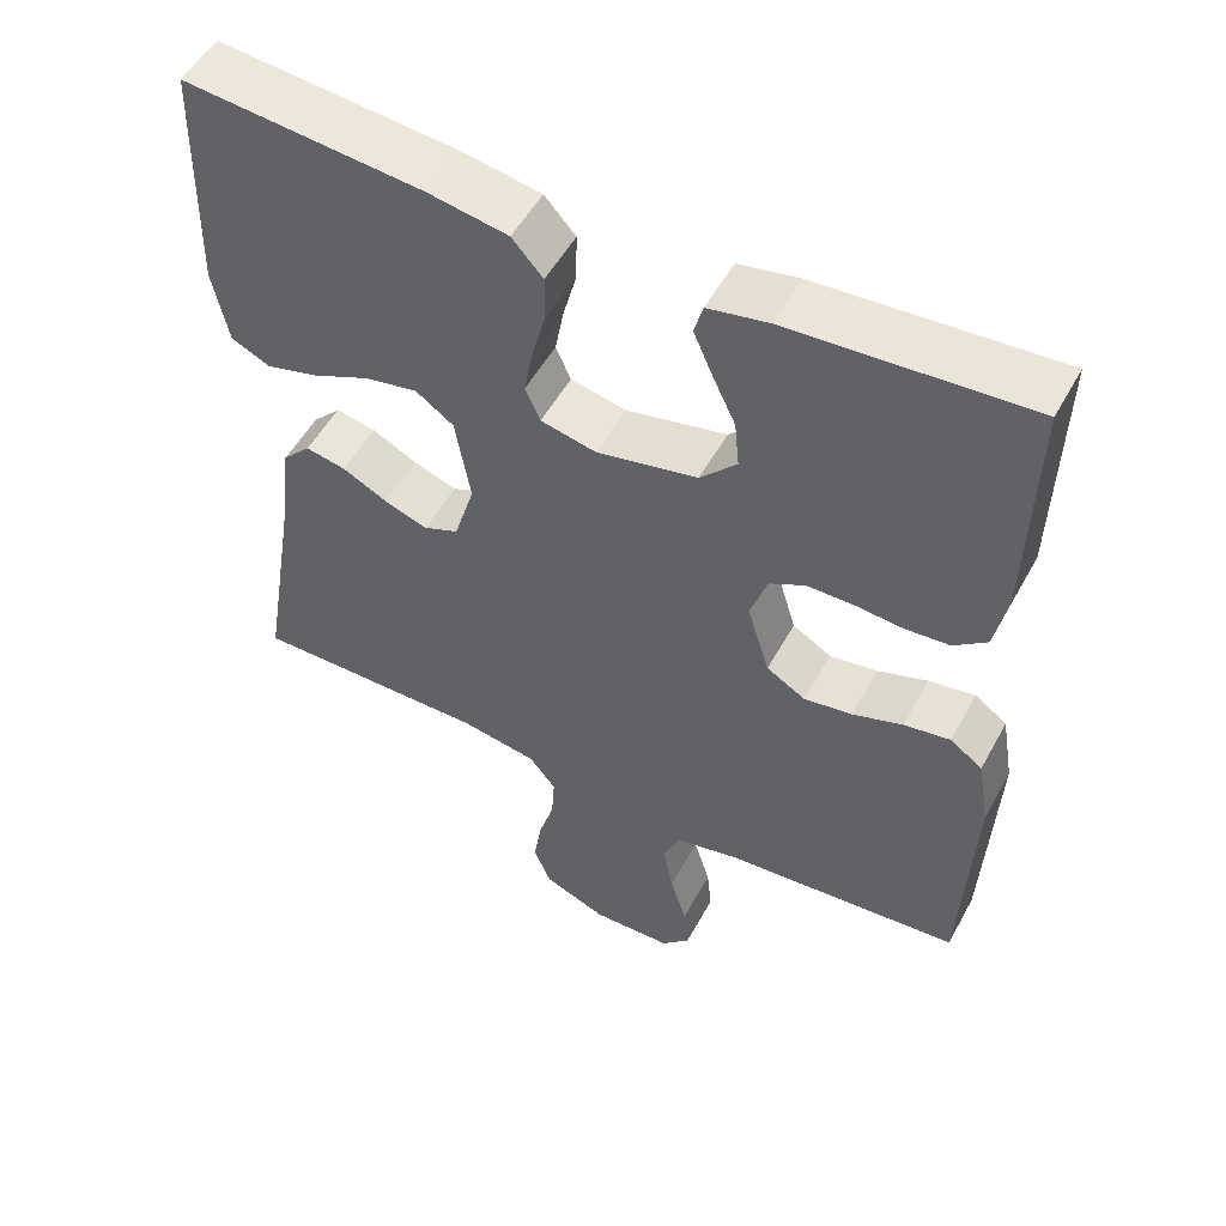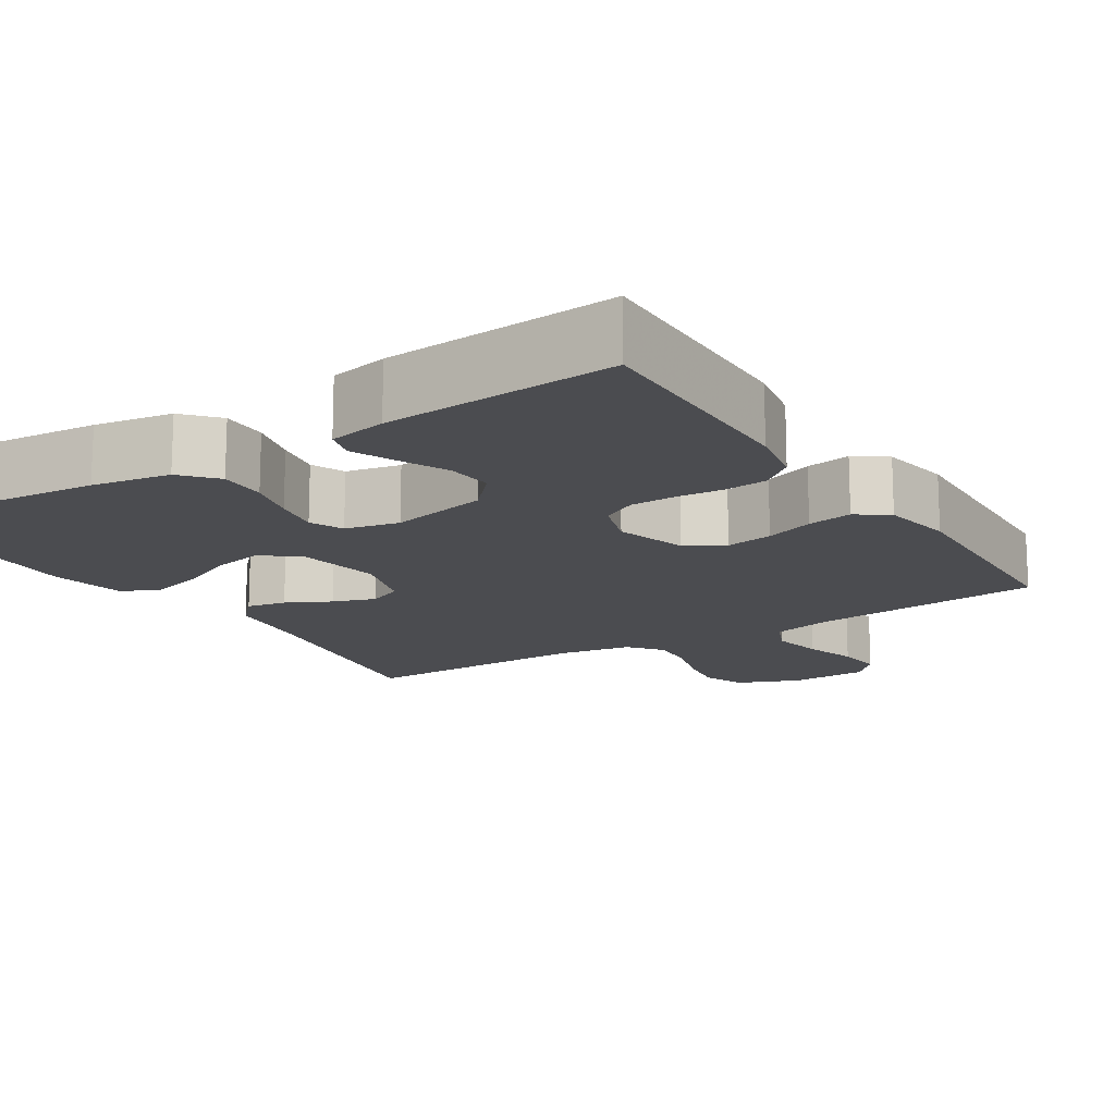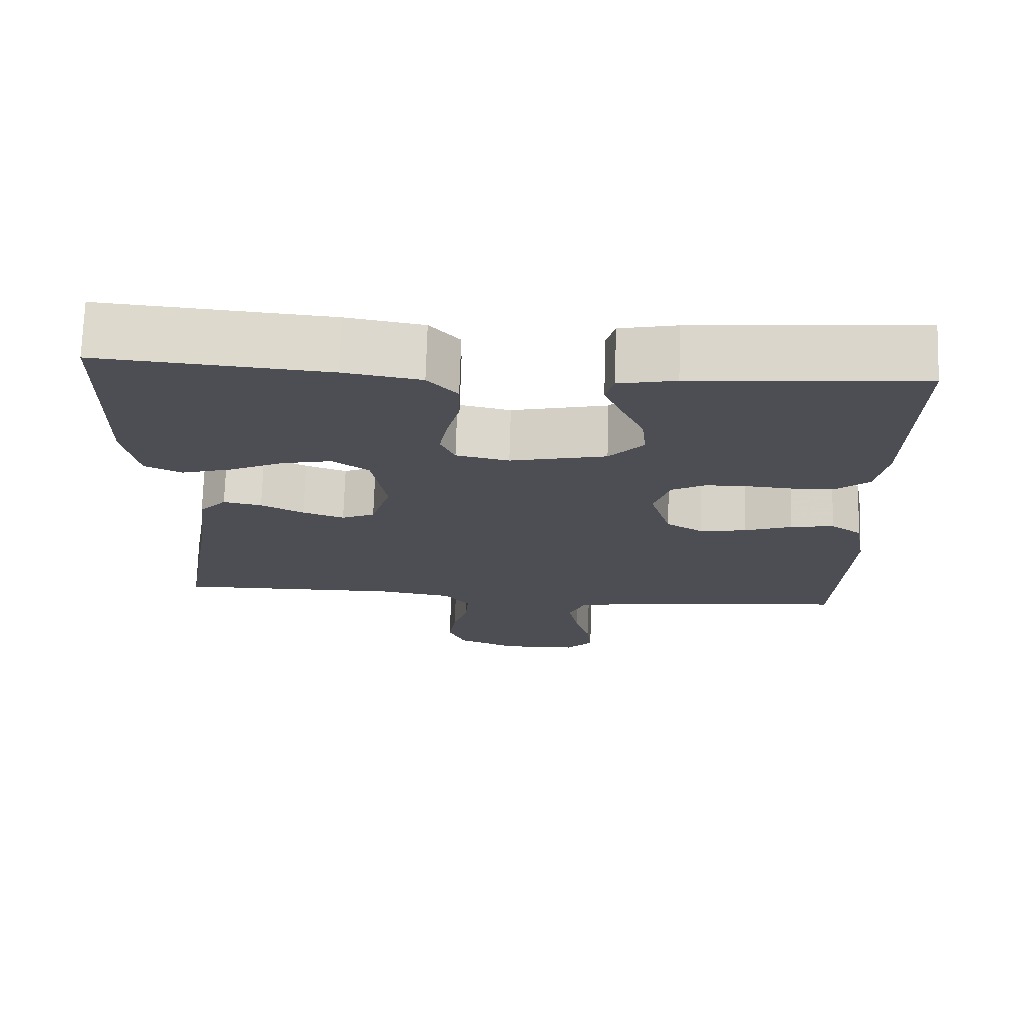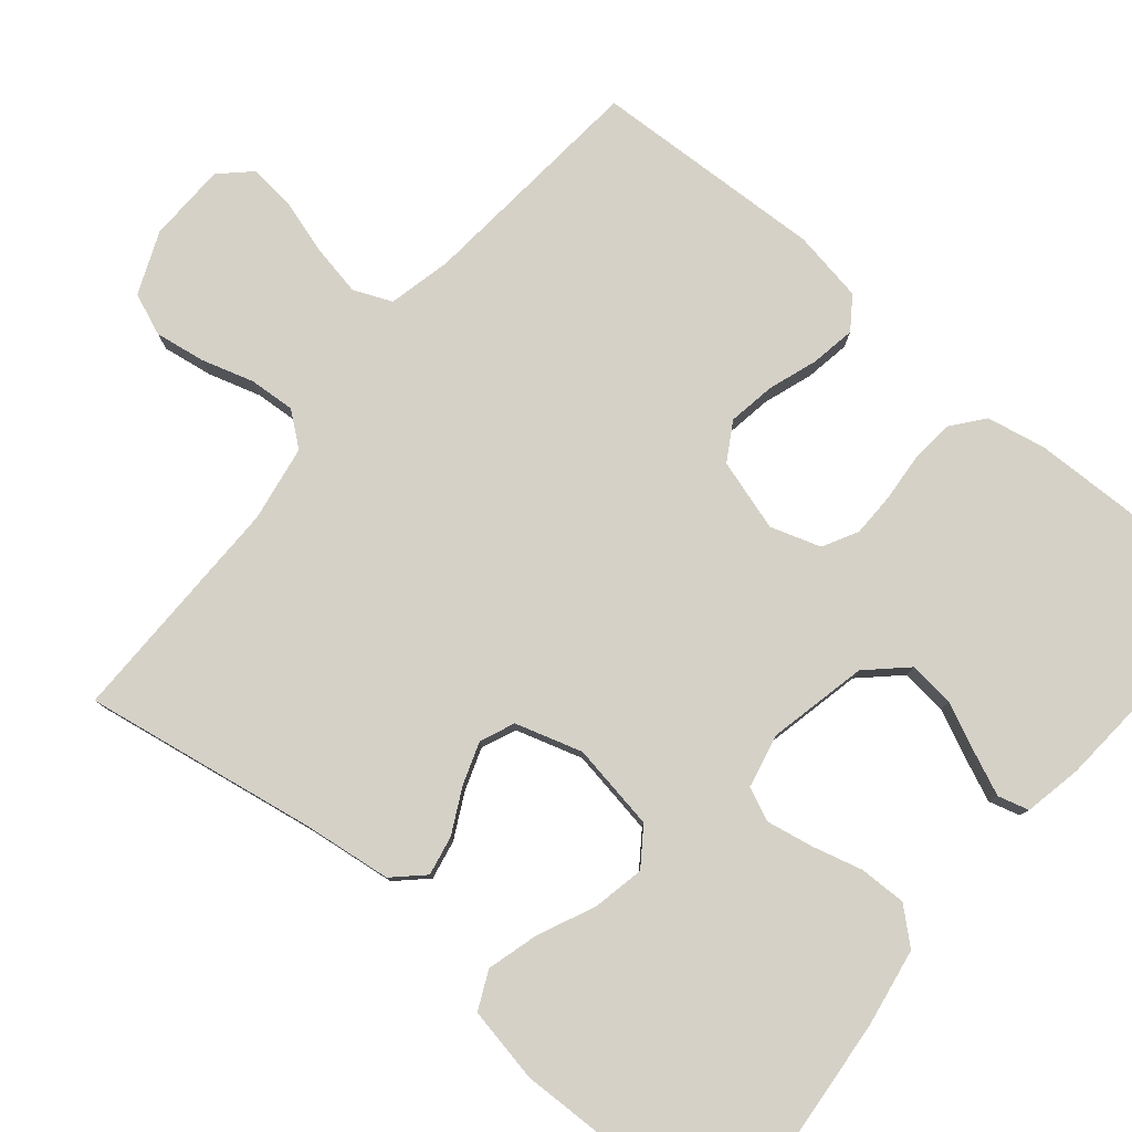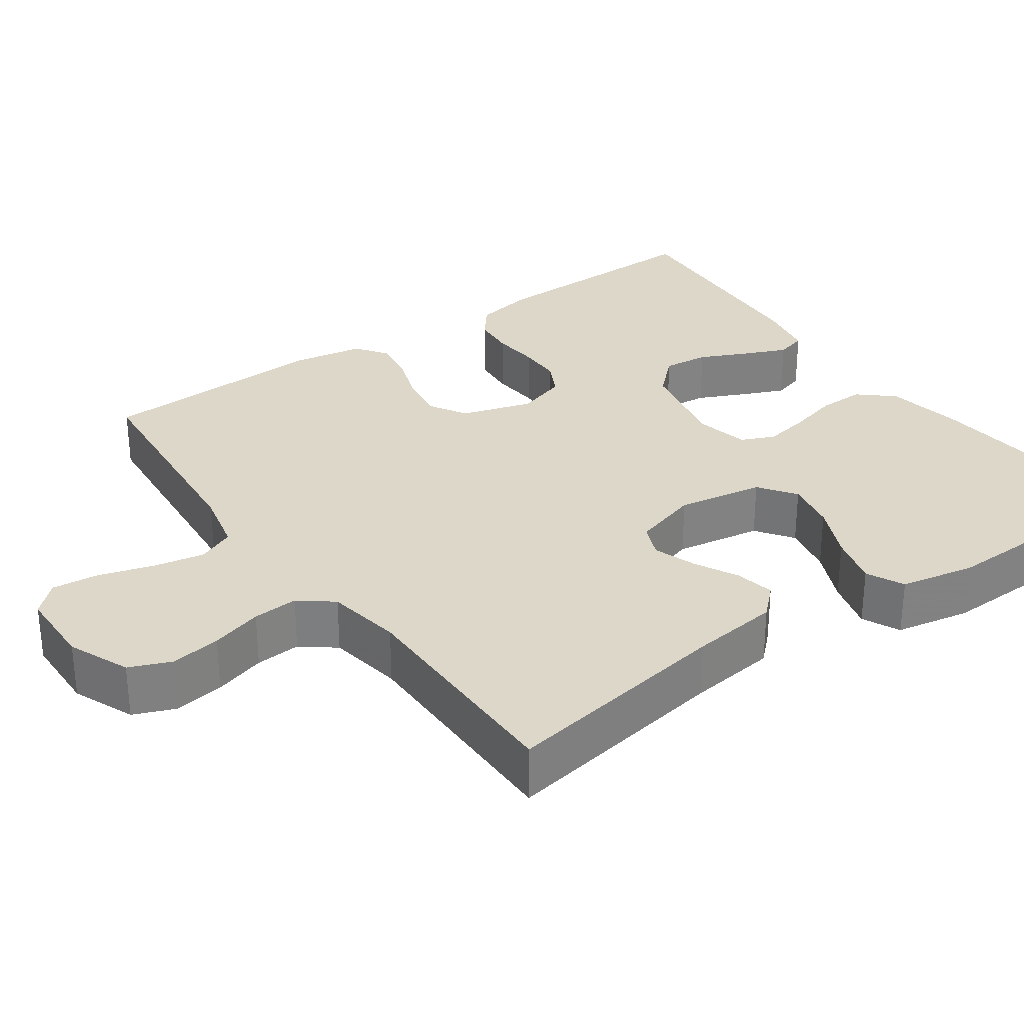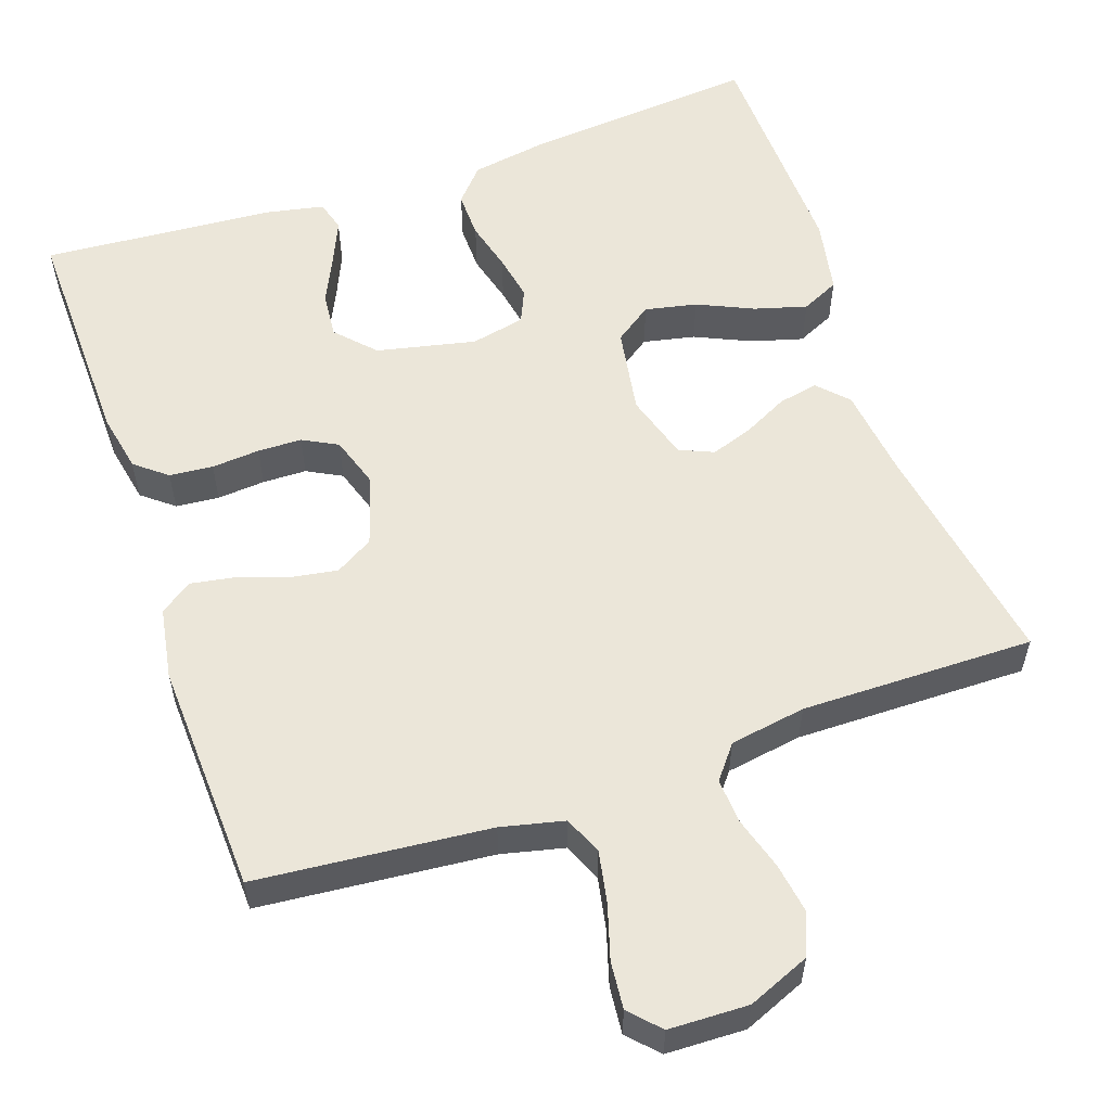
<metadata>
{"format":"obj","ext":"obj","renderer":"f3d","projection":"perspective","resolution":1024,"background":"white","views":[{"elev":53.1,"azim":28.3,"up":"+Z"},{"elev":-15.2,"azim":32.4,"up":"+Y"},{"elev":72.6,"azim":1.7,"up":"+Z"},{"elev":79.5,"azim":-50.3,"up":"+Y"},{"elev":30.3,"azim":-125.4,"up":"+Y"},{"elev":56.5,"azim":160.9,"up":"+Y"}]}
</metadata>
<code>
v 0.5 0.07 -0.5
v 0.2 0.07 -0.528
v 0.119 0.07 -0.547
v 0.098 0.07 -0.596
v 0.111 0.07 -0.663
v 0.132 0.07 -0.732
v 0.138 0.07 -0.793
v 0.102 0.07 -0.831
v 0 0.07 -0.834
v -0.08 0.07 -0.801
v -0.102 0.07 -0.747
v -0.092 0.07 -0.682
v -0.072 0.07 -0.615
v -0.068 0.07 -0.556
v -0.102 0.07 -0.513
v -0.2 0.07 -0.497
v -0.5 0.07 -0.5
v -0.45 0.07 -0.2
v -0.436 0.07 -0.085
v -0.4 0.07 -0.047
v -0.349 0.07 -0.057
v -0.292 0.07 -0.086
v -0.237 0.07 -0.105
v -0.193 0.07 -0.086
v -0.167 0.07 0
v -0.186 0.07 0.112
v -0.234 0.07 0.146
v -0.301 0.07 0.132
v -0.373 0.07 0.099
v -0.44 0.07 0.08
v -0.489 0.07 0.103
v -0.508 0.07 0.2
v -0.5 0.07 0.5
v -0.2 0.07 0.474
v -0.099 0.07 0.457
v -0.06 0.07 0.413
v -0.061 0.07 0.352
v -0.078 0.07 0.287
v -0.089 0.07 0.227
v -0.07 0.07 0.184
v 0 0.07 0.169
v 0.127 0.07 0.197
v 0.173 0.07 0.246
v 0.167 0.07 0.306
v 0.138 0.07 0.368
v 0.114 0.07 0.423
v 0.125 0.07 0.463
v 0.2 0.07 0.478
v 0.5 0.07 0.5
v 0.494 0.07 0.2
v 0.479 0.07 0.123
v 0.438 0.07 0.09
v 0.382 0.07 0.085
v 0.32 0.07 0.09
v 0.263 0.07 0.089
v 0.218 0.07 0.065
v 0.197 0.07 0
v 0.225 0.07 -0.092
v 0.274 0.07 -0.121
v 0.335 0.07 -0.111
v 0.398 0.07 -0.089
v 0.456 0.07 -0.079
v 0.497 0.07 -0.108
v 0.513 0.07 -0.2
v 0.5 0 -0.5
v 0.2 0 -0.528
v 0.119 0 -0.547
v 0.098 0 -0.596
v 0.111 0 -0.663
v 0.132 0 -0.732
v 0.138 0 -0.793
v 0.102 0 -0.831
v 0 0 -0.834
v -0.08 0 -0.801
v -0.102 0 -0.747
v -0.092 0 -0.682
v -0.072 0 -0.615
v -0.068 0 -0.556
v -0.102 0 -0.513
v -0.2 0 -0.497
v -0.5 0 -0.5
v -0.45 0 -0.2
v -0.436 0 -0.085
v -0.4 0 -0.047
v -0.349 0 -0.057
v -0.292 0 -0.086
v -0.237 0 -0.105
v -0.193 0 -0.086
v -0.167 0 0
v -0.186 0 0.112
v -0.234 0 0.146
v -0.301 0 0.132
v -0.373 0 0.099
v -0.44 0 0.08
v -0.489 0 0.103
v -0.508 0 0.2
v -0.5 0 0.5
v -0.2 0 0.474
v -0.099 0 0.457
v -0.06 0 0.413
v -0.061 0 0.352
v -0.078 0 0.287
v -0.089 0 0.227
v -0.07 0 0.184
v 0 0 0.169
v 0.127 0 0.197
v 0.173 0 0.246
v 0.167 0 0.306
v 0.138 0 0.368
v 0.114 0 0.423
v 0.125 0 0.463
v 0.2 0 0.478
v 0.5 0 0.5
v 0.494 0 0.2
v 0.479 0 0.123
v 0.438 0 0.09
v 0.382 0 0.085
v 0.32 0 0.09
v 0.263 0 0.089
v 0.218 0 0.065
v 0.197 0 0
v 0.225 0 -0.092
v 0.274 0 -0.121
v 0.335 0 -0.111
v 0.398 0 -0.089
v 0.456 0 -0.079
v 0.497 0 -0.108
v 0.513 0 -0.2
f 63 64 1 2
f 60 61 62 63
f 59 60 63 2
f 58 59 2 3
f 57 58 3 4
f 51 52 53 54
f 51 54 55
f 50 51 55
f 49 50 55
f 48 49 55 56
f 44 45 46 47
f 44 47 48
f 43 44 48 56
f 35 36 37 38
f 35 38 39
f 34 35 39
f 33 34 39 40
f 31 32 33 40
f 28 29 30 31
f 27 28 31 40
f 19 20 21 22
f 18 19 22 23
f 16 17 18 23
f 15 16 23 24
f 10 11 12 13
f 10 13 14
f 9 10 14
f 8 9 14
f 5 6 7 8
f 4 5 8 14
f 57 4 14 15
f 42 43 56 57
f 41 42 57 15
f 26 27 40 41
f 25 26 41
f 15 24 25 41
f 66 65 128 127
f 127 126 125 124
f 66 127 124 123
f 67 66 123 122
f 68 67 122 121
f 118 117 116 115
f 119 118 115
f 119 115 114
f 119 114 113
f 120 119 113 112
f 111 110 109 108
f 112 111 108
f 120 112 108 107
f 102 101 100 99
f 103 102 99
f 103 99 98
f 104 103 98 97
f 104 97 96 95
f 95 94 93 92
f 104 95 92 91
f 86 85 84 83
f 87 86 83 82
f 87 82 81 80
f 88 87 80 79
f 77 76 75 74
f 78 77 74
f 78 74 73
f 78 73 72
f 72 71 70 69
f 78 72 69 68
f 79 78 68 121
f 121 120 107 106
f 79 121 106 105
f 105 104 91 90
f 105 90 89
f 105 89 88 79
f 1 65 66 2
f 2 66 67 3
f 3 67 68 4
f 4 68 69 5
f 5 69 70 6
f 6 70 71 7
f 7 71 72 8
f 8 72 73 9
f 9 73 74 10
f 10 74 75 11
f 11 75 76 12
f 12 76 77 13
f 13 77 78 14
f 14 78 79 15
f 15 79 80 16
f 16 80 81 17
f 17 81 82 18
f 18 82 83 19
f 19 83 84 20
f 20 84 85 21
f 21 85 86 22
f 22 86 87 23
f 23 87 88 24
f 24 88 89 25
f 25 89 90 26
f 26 90 91 27
f 27 91 92 28
f 28 92 93 29
f 29 93 94 30
f 30 94 95 31
f 31 95 96 32
f 32 96 97 33
f 33 97 98 34
f 34 98 99 35
f 35 99 100 36
f 36 100 101 37
f 37 101 102 38
f 38 102 103 39
f 39 103 104 40
f 40 104 105 41
f 41 105 106 42
f 42 106 107 43
f 43 107 108 44
f 44 108 109 45
f 45 109 110 46
f 46 110 111 47
f 47 111 112 48
f 48 112 113 49
f 49 113 114 50
f 50 114 115 51
f 51 115 116 52
f 52 116 117 53
f 53 117 118 54
f 54 118 119 55
f 55 119 120 56
f 56 120 121 57
f 57 121 122 58
f 58 122 123 59
f 59 123 124 60
f 60 124 125 61
f 61 125 126 62
f 62 126 127 63
f 63 127 128 64
f 64 128 65 1

</code>
